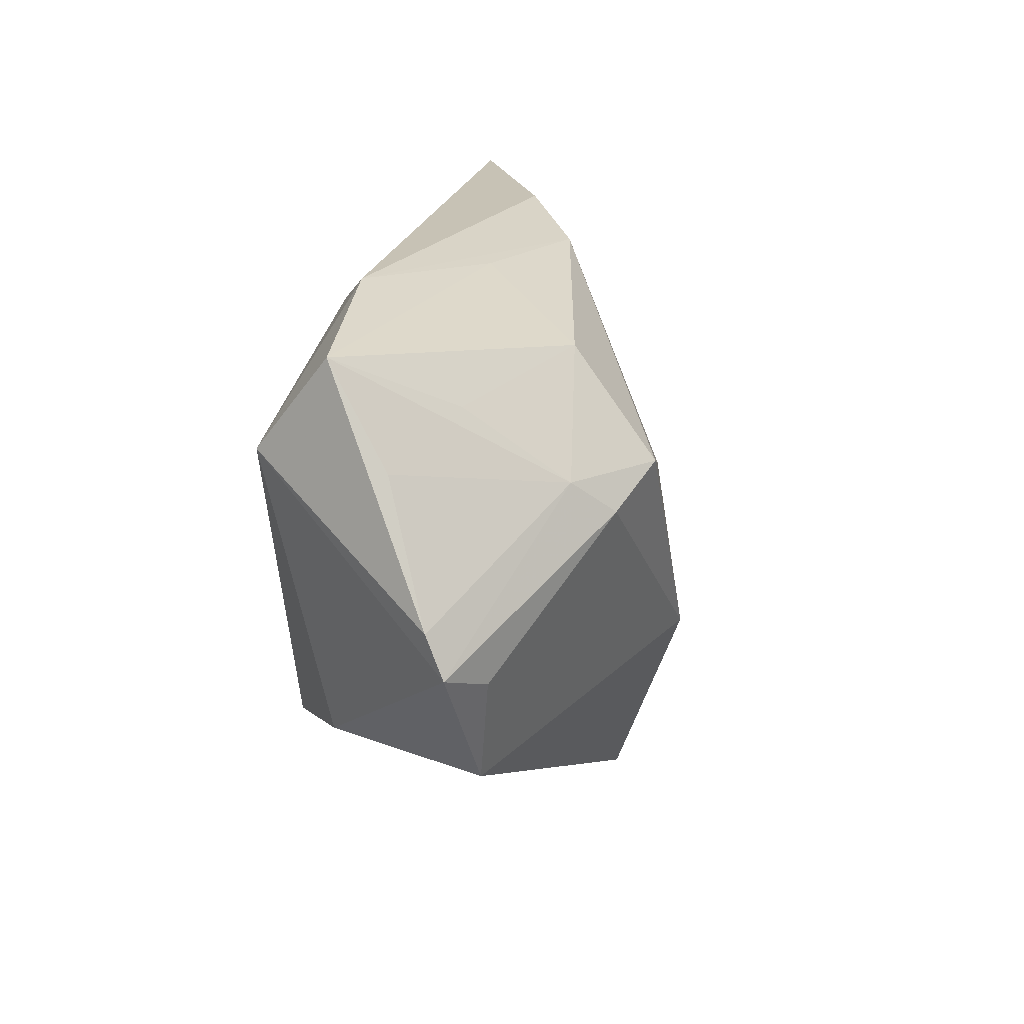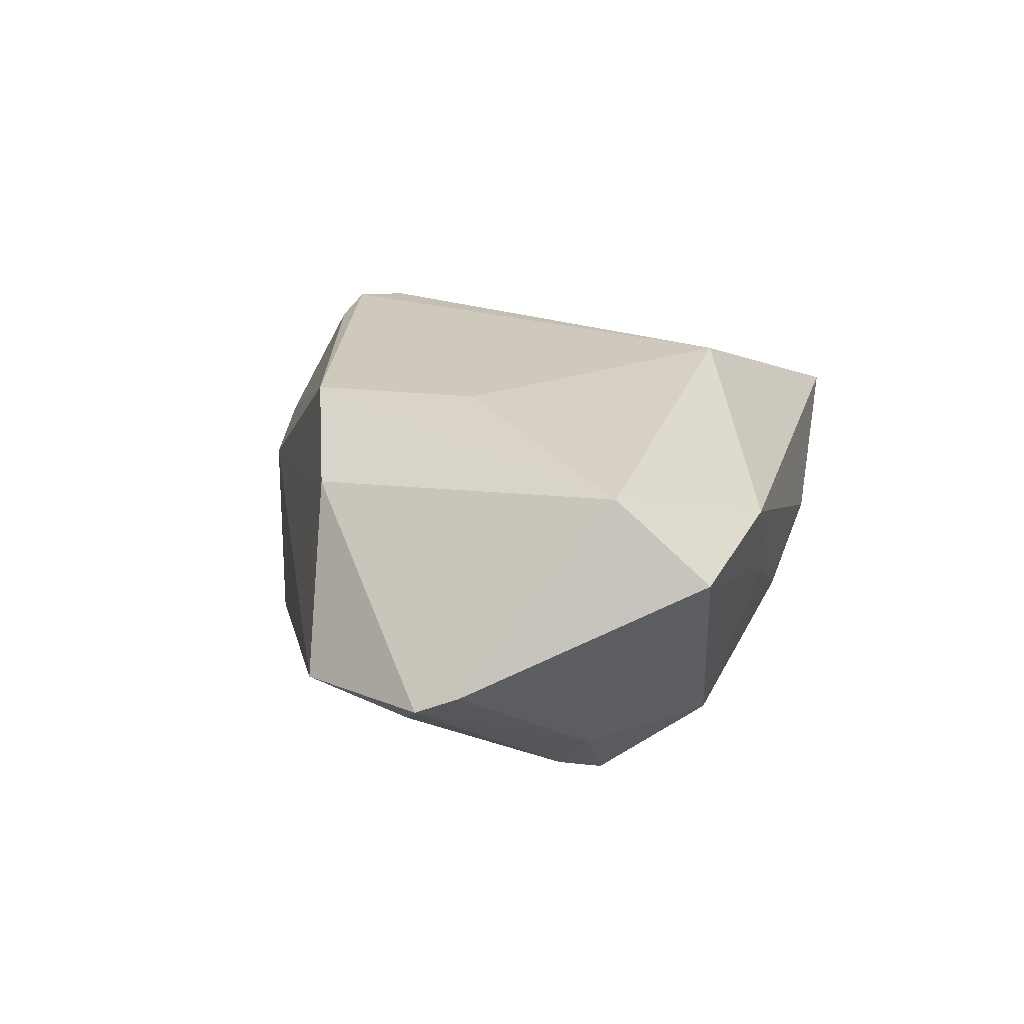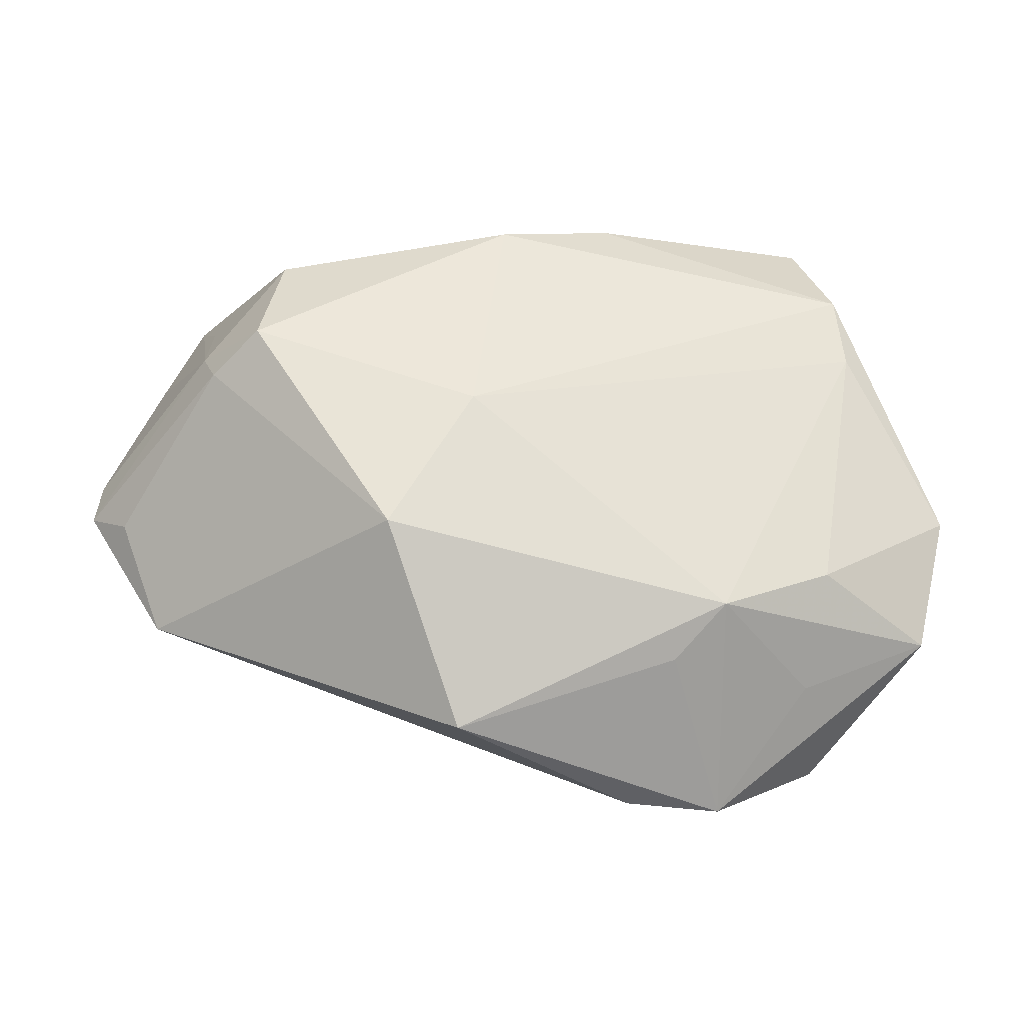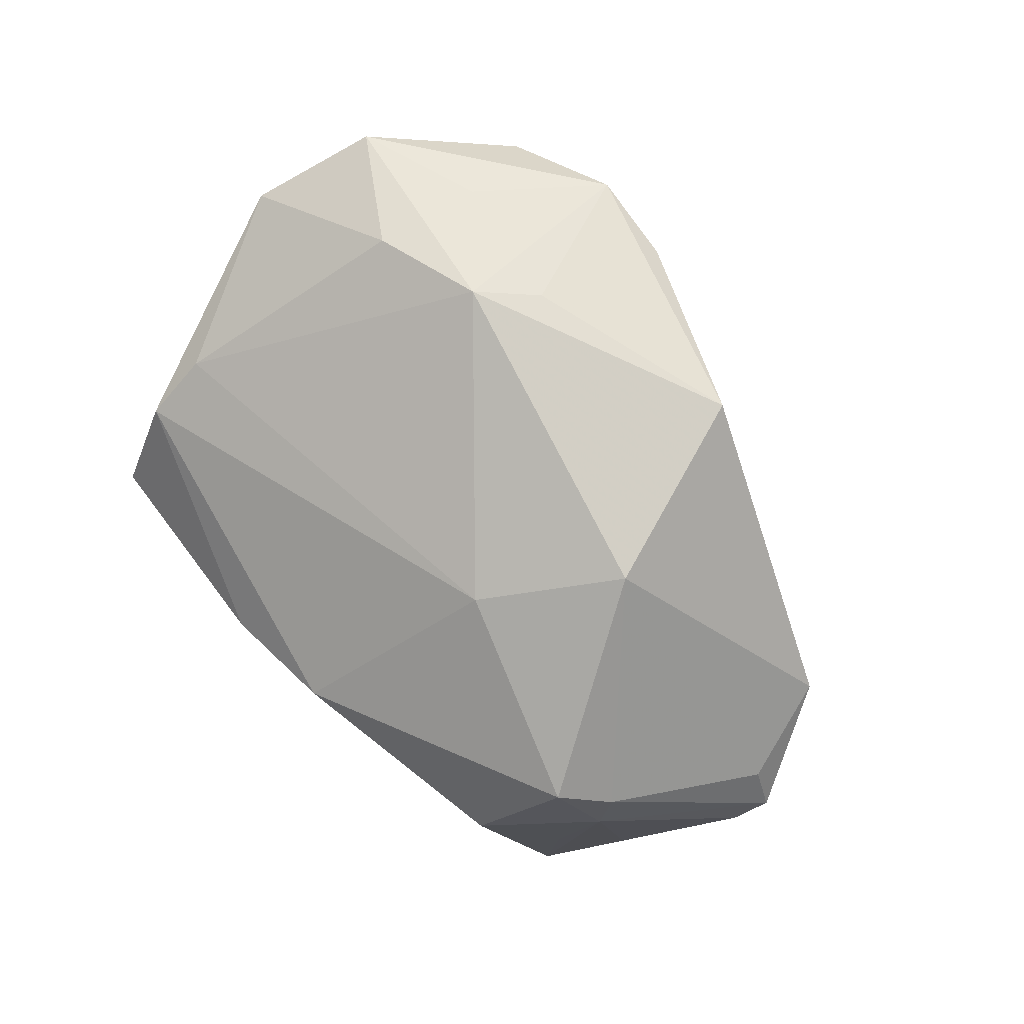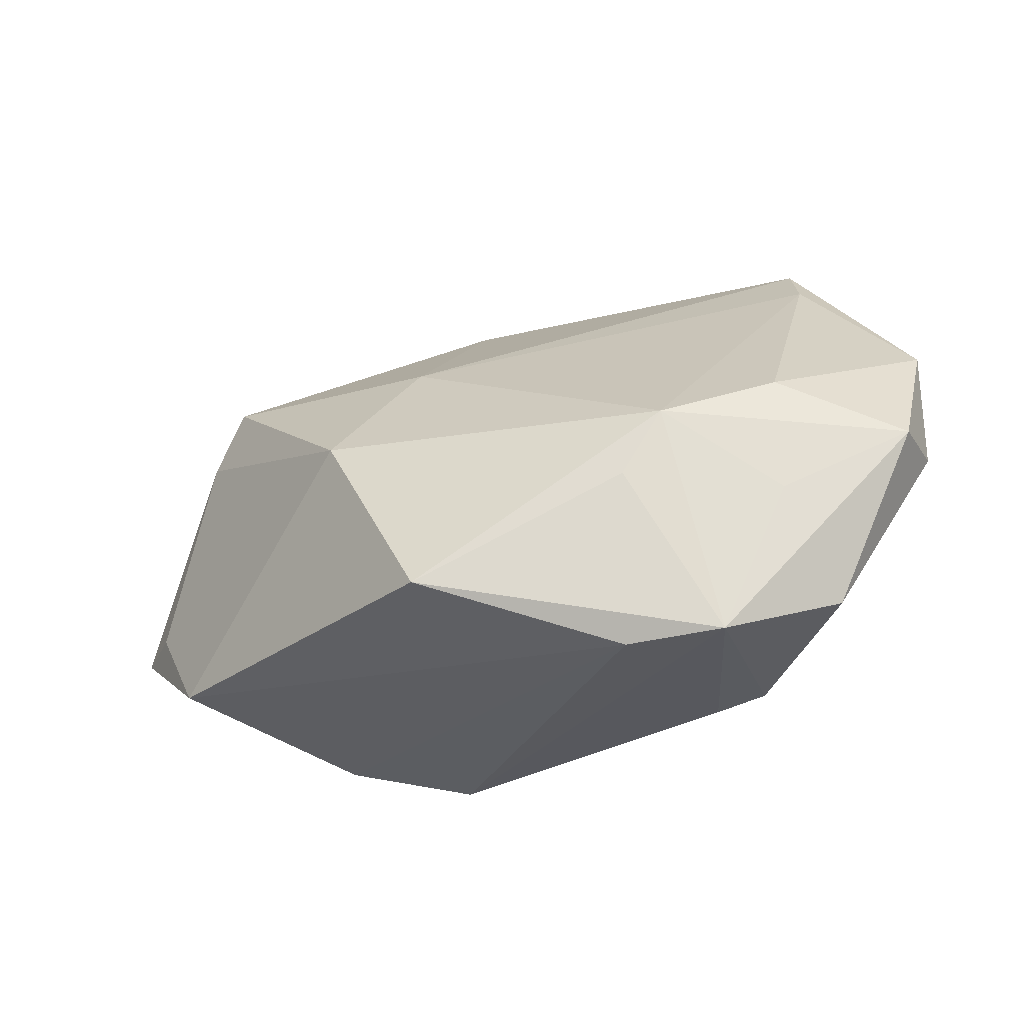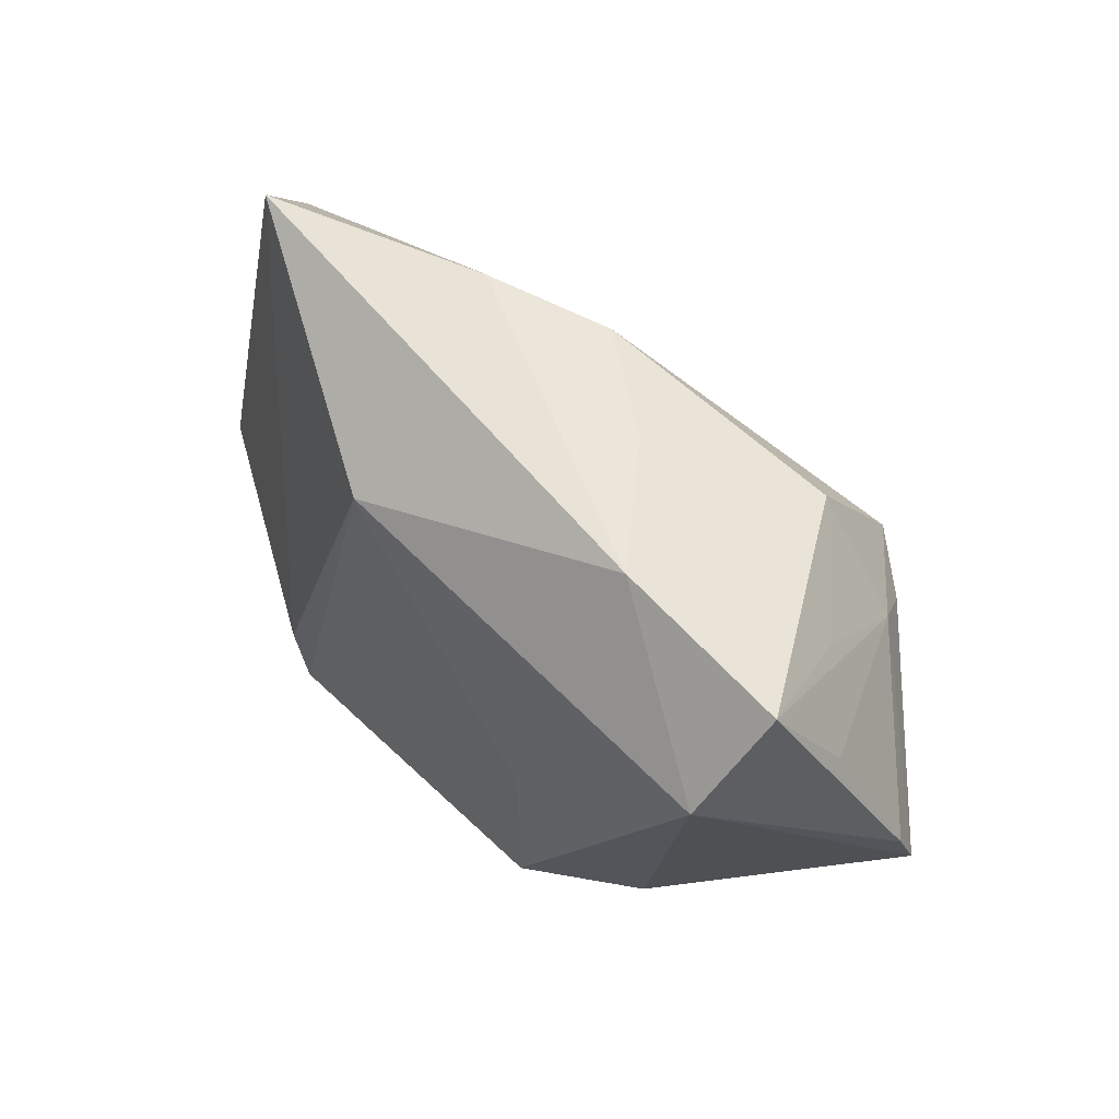
<metadata>
{"format":"obj","ext":"obj","renderer":"f3d","projection":"perspective","resolution":1024,"background":"white","views":[{"elev":19.2,"azim":100.1,"up":"+Y"},{"elev":22.5,"azim":101.6,"up":"+Z"},{"elev":-18.7,"azim":-173.9,"up":"+Y"},{"elev":-78.3,"azim":-49.1,"up":"+Z"},{"elev":-57.9,"azim":-150.4,"up":"+Y"},{"elev":54.8,"azim":48.4,"up":"+Y"}]}
</metadata>
<code>
v 0.04982 0.03402 0.009686
v 0.04406 0.02697 -0.005657
v 0.03909 0.01282 -0.02424
v -0.01747 -0.04561 -0.002827
v -0.05945 -0.01851 0.008197
v -0.02982 -0.02702 0.02214
v 0.01325 0.03803 -0.003421
v -0.04417 0.04177 0.00731
v 0.04961 -0.02002 -0.008846
v 0.06087 -0.002346 -0.006578
v 0.0266 0.03837 0.011
v -0.04957 0.02935 -0.002298
v 0.004184 -0.03835 -0.02057
v -0.0092 0.02692 0.02254
v 0.04194 0.01729 -0.0189
v -0.01574 0.04177 -0.004613
v 0.05484 -0.004925 -0.01079
v -0.04278 -0.0303 -0.004991
v -0.05956 -0.02332 -0.000307
v -0.02989 -0.04638 0.0005685
v -0.02624 -0.03275 0.02266
v -0.04319 -0.0396 0.009133
v 0.001778 0.007498 -0.02536
v 0.03086 0.03192 -0.01756
v -0.03216 -0.02145 -0.01829
v 0.04739 0.02126 0.01964
v -0.01971 -0.034 0.02114
v 0.01267 -0.01183 -0.03021
v -0.001012 0.03872 -0.01198
v -0.05092 0.01917 -0.004235
v -0.02499 -0.02858 -0.01625
v 0.03208 0.01758 -0.02825
v 0.02065 -0.02596 0.02266
v 0.0204 -0.003585 0.02266
v 0.05338 0.02086 0.001562
v 0.0354 -0.02167 0.01409
v 0.06036 0.003393 -0.004243
v -0.06349 -0.005025 0.0008704
v -0.04627 -0.01577 -0.01162
f 38 8 12
f 38 12 30
f 33 26 34
f 34 26 14
f 1 26 37
f 13 9 4
f 6 14 8
f 36 26 33
f 33 4 36
f 36 4 9
f 14 26 11
f 26 1 11
f 8 14 11
f 23 25 30
f 23 30 12
f 23 29 32
f 12 29 23
f 38 30 39
f 30 25 39
f 5 8 38
f 5 6 8
f 14 6 21
f 33 34 21
f 21 34 14
f 21 27 33
f 21 5 22
f 6 5 21
f 10 36 9
f 9 17 10
f 37 26 10
f 26 36 10
f 17 3 10
f 35 1 37
f 15 3 32
f 1 35 15
f 15 35 37
f 37 10 15
f 15 10 3
f 16 12 8
f 16 29 12
f 8 11 16
f 16 11 29
f 7 11 1
f 29 11 7
f 13 25 28
f 25 23 28
f 28 23 32
f 32 3 28
f 28 9 13
f 28 17 9
f 28 3 17
f 20 21 22
f 27 21 20
f 20 4 33
f 33 27 20
f 13 4 20
f 20 18 25
f 22 5 19
f 19 20 22
f 18 20 19
f 19 5 38
f 38 39 19
f 19 39 25
f 25 18 19
f 24 15 32
f 32 29 24
f 24 7 1
f 29 7 24
f 31 25 13
f 13 20 31
f 31 20 25
f 1 15 2
f 2 24 1
f 15 24 2

</code>
